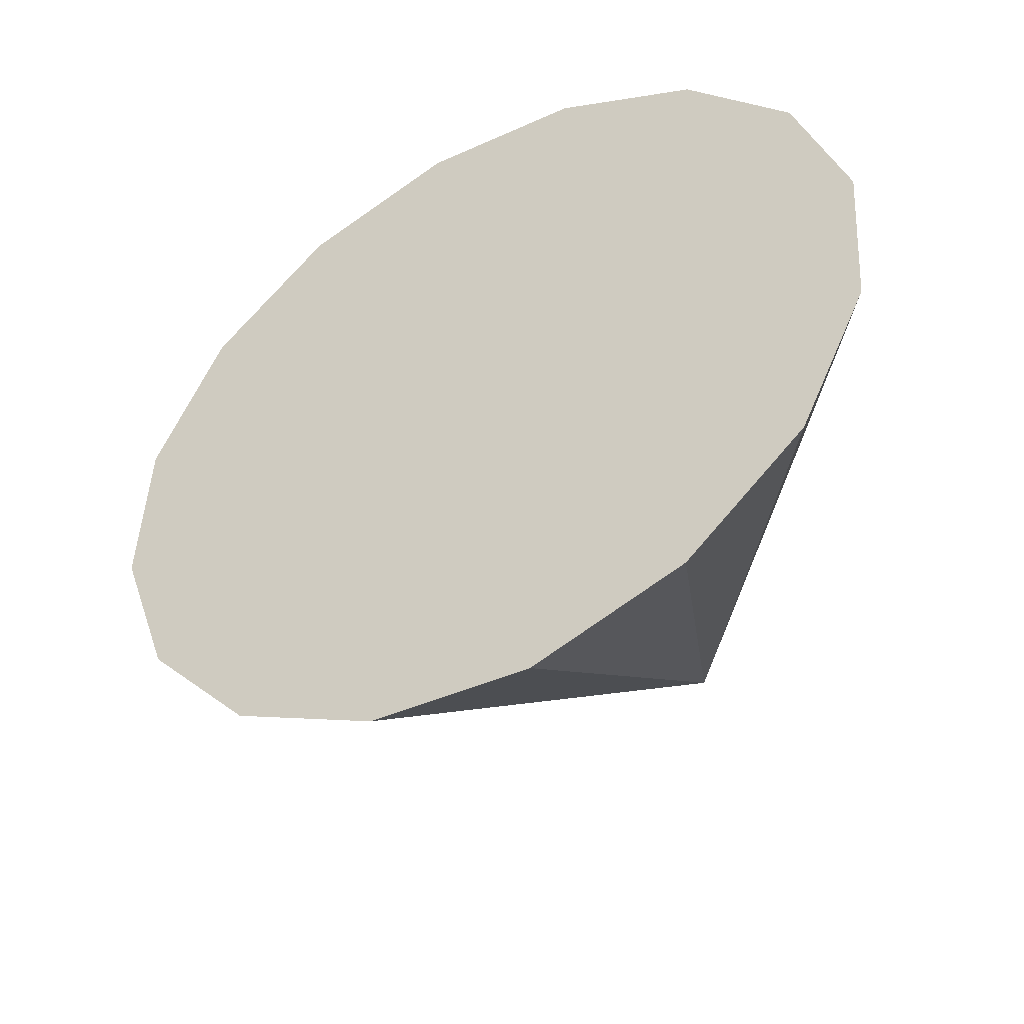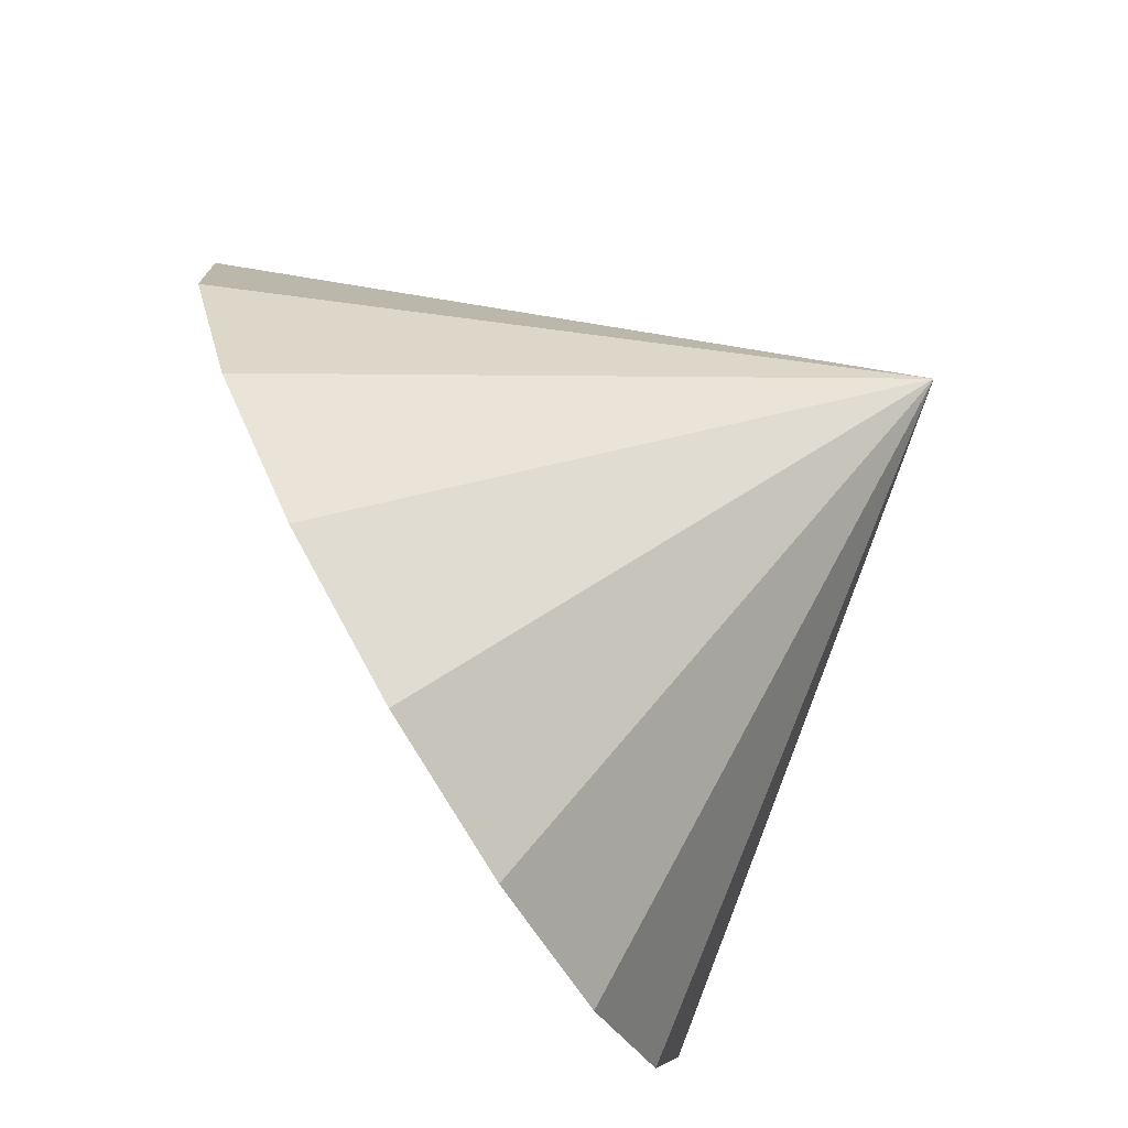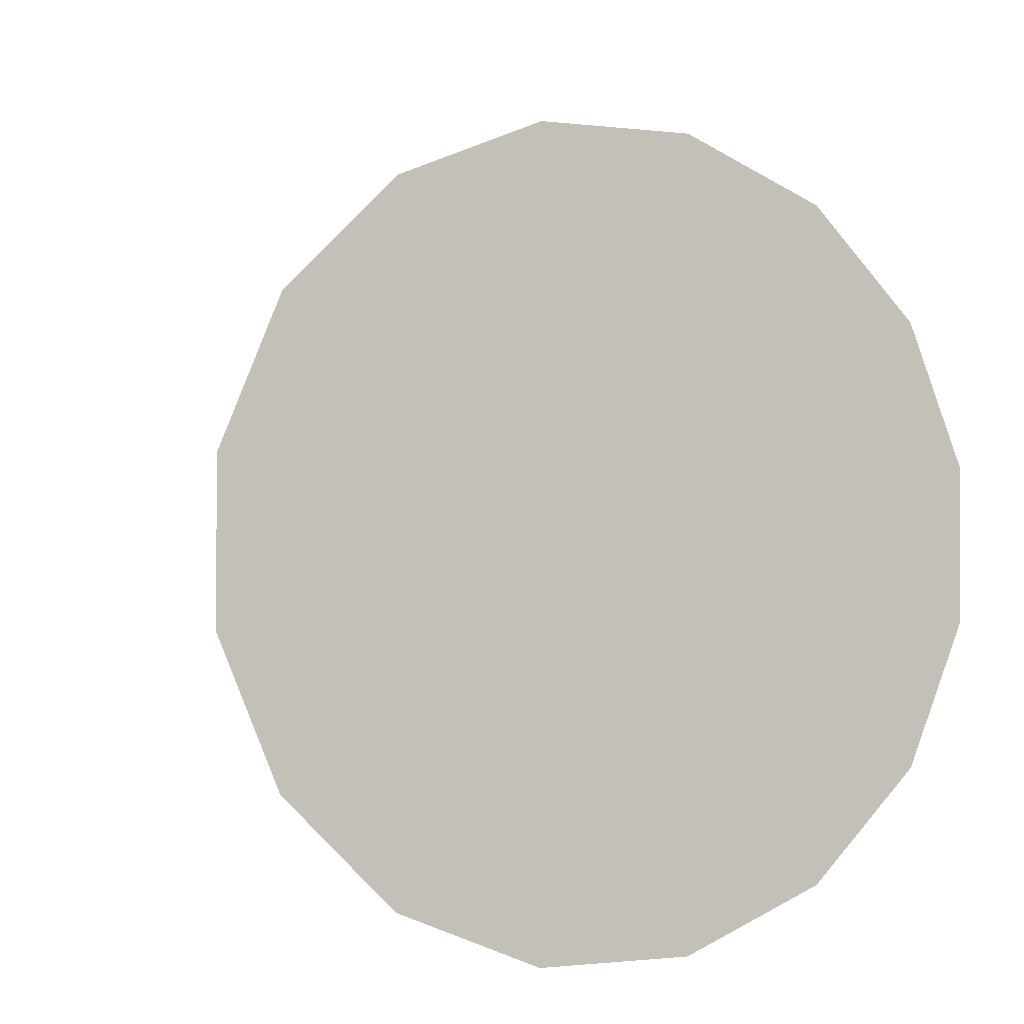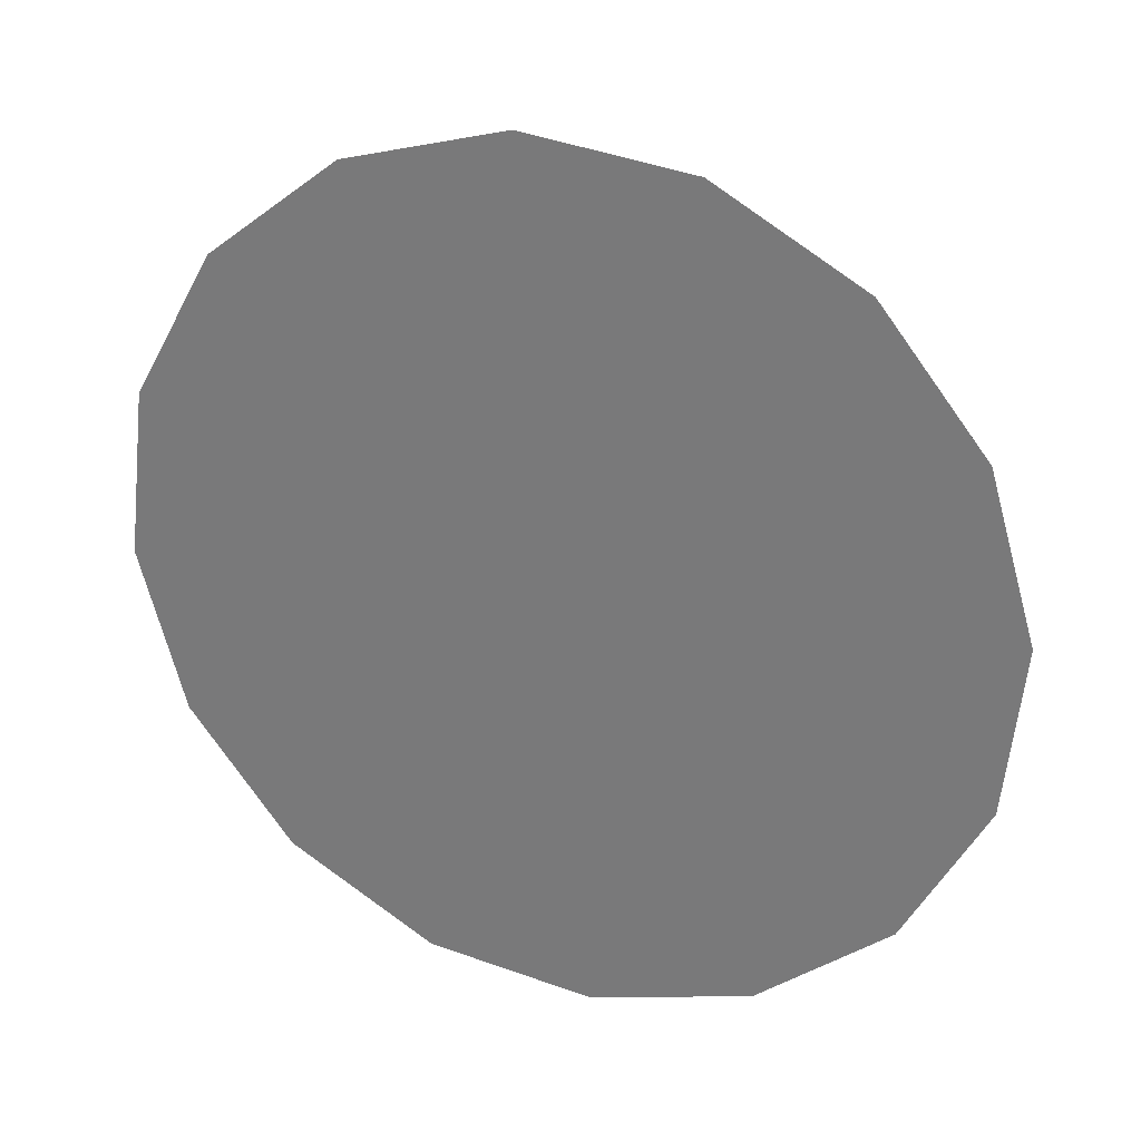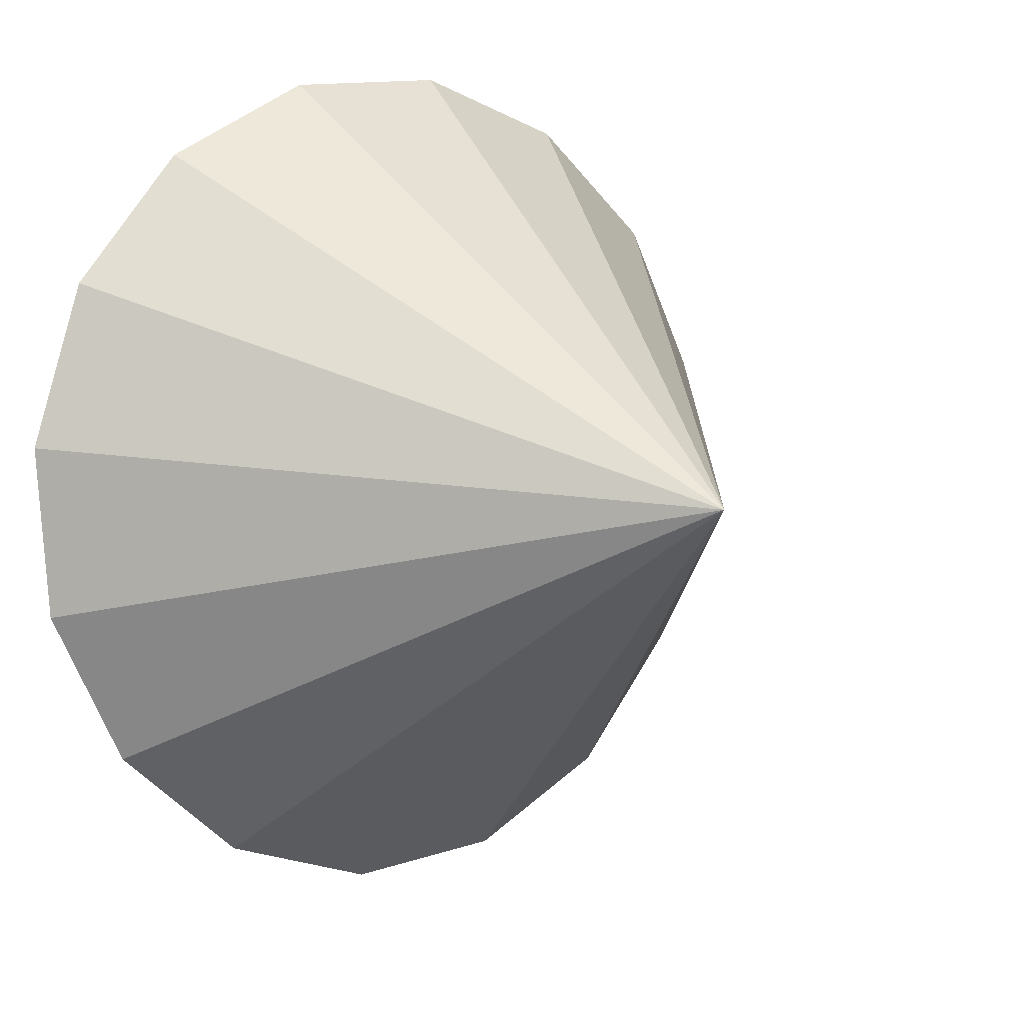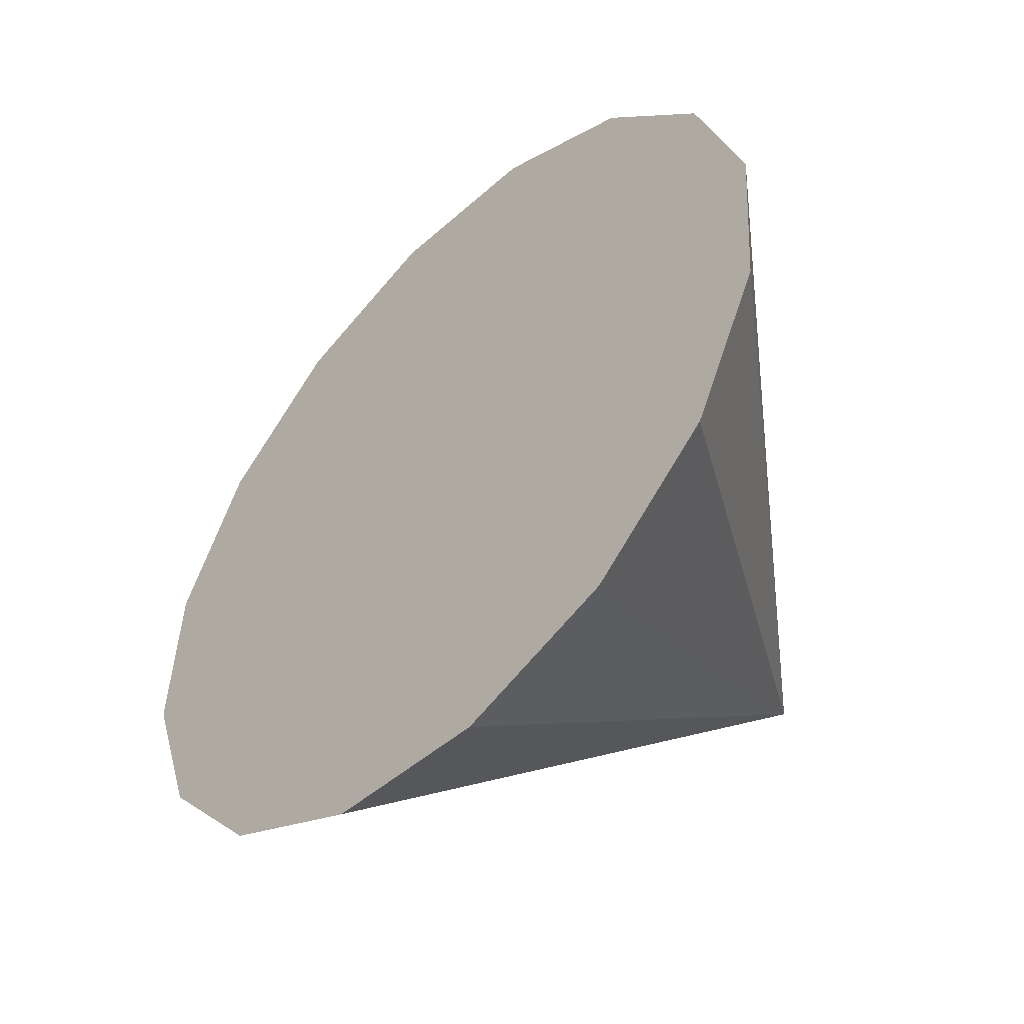
<metadata>
{"format":"obj","ext":"obj","renderer":"f3d","projection":"perspective","resolution":1024,"background":"white","views":[{"elev":-66.5,"azim":103.6,"up":"+Y"},{"elev":63.2,"azim":137.1,"up":"+Y"},{"elev":17.5,"azim":45.5,"up":"+Z"},{"elev":9.3,"azim":95.4,"up":"+Y"},{"elev":26.8,"azim":-147.2,"up":"+Y"},{"elev":-26.0,"azim":120.6,"up":"+Z"}]}
</metadata>
<code>
o Cone.181_Cone.1657
v 2.015 -1.16 -0.1215
v 1.96 -1.685 -0.4908
v 2.009 -2.046 -1.021
v 2.153 -2.19 -1.632
v 2.372 -2.094 -2.23
v 2.631 -1.773 -2.724
v 2.892 -1.276 -3.039
v 3.114 -0.6786 -3.127
v 0.8171 -0.02248 -2.119
v 3.264 -0.07142 -2.975
v 3.319 0.4529 -2.605
v 3.27 0.8145 -2.075
v 3.126 0.9584 -1.465
v 2.907 0.8626 -0.8667
v 2.648 0.5417 -0.3726
v 2.387 0.04456 -0.05749
v 2.165 -0.5531 0.03071
f 1 9 2
f 2 9 3
f 3 9 4
f 4 9 5
f 5 9 6
f 6 9 7
f 7 9 8
f 8 9 10
f 10 9 11
f 11 9 12
f 12 9 13
f 13 9 14
f 14 9 15
f 15 9 16
f 16 9 17
f 17 9 1
f 17 4 8
f 17 1 2
f 2 3 4
f 4 5 6
f 6 7 4
f 7 8 4
f 8 10 11
f 11 12 13
f 13 14 15
f 15 16 17
f 17 2 4
f 8 11 17
f 11 13 17
f 13 15 17

</code>
